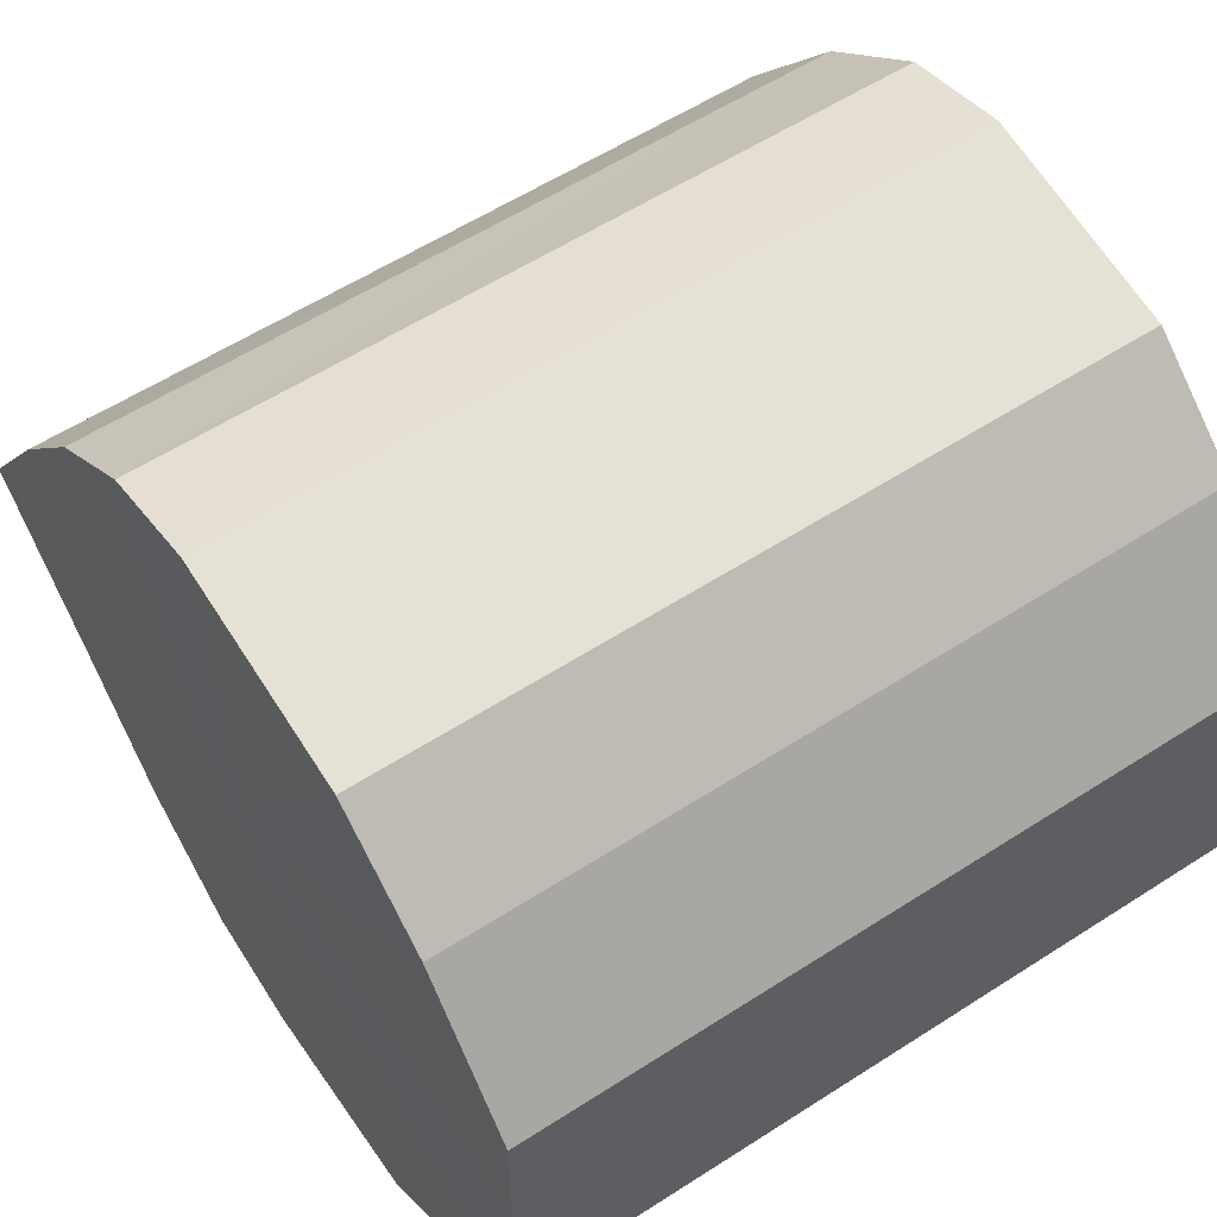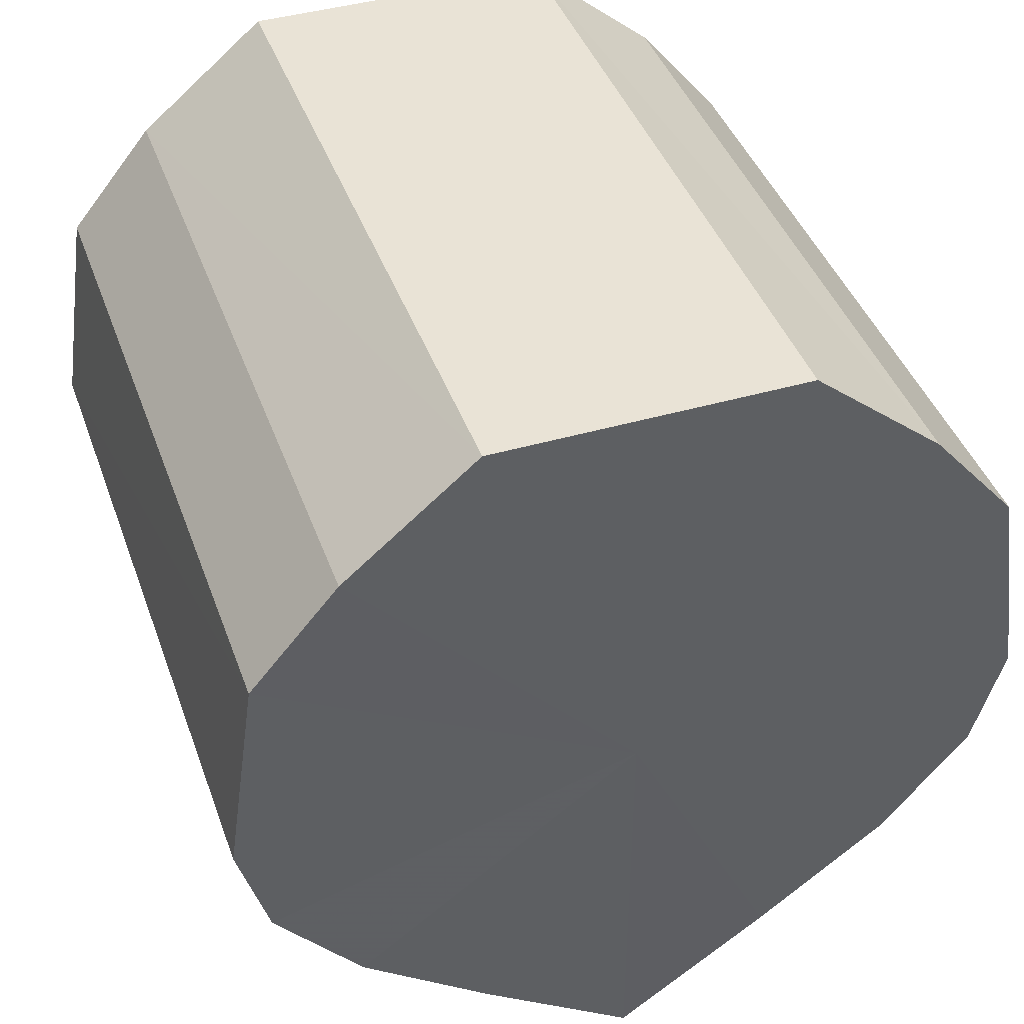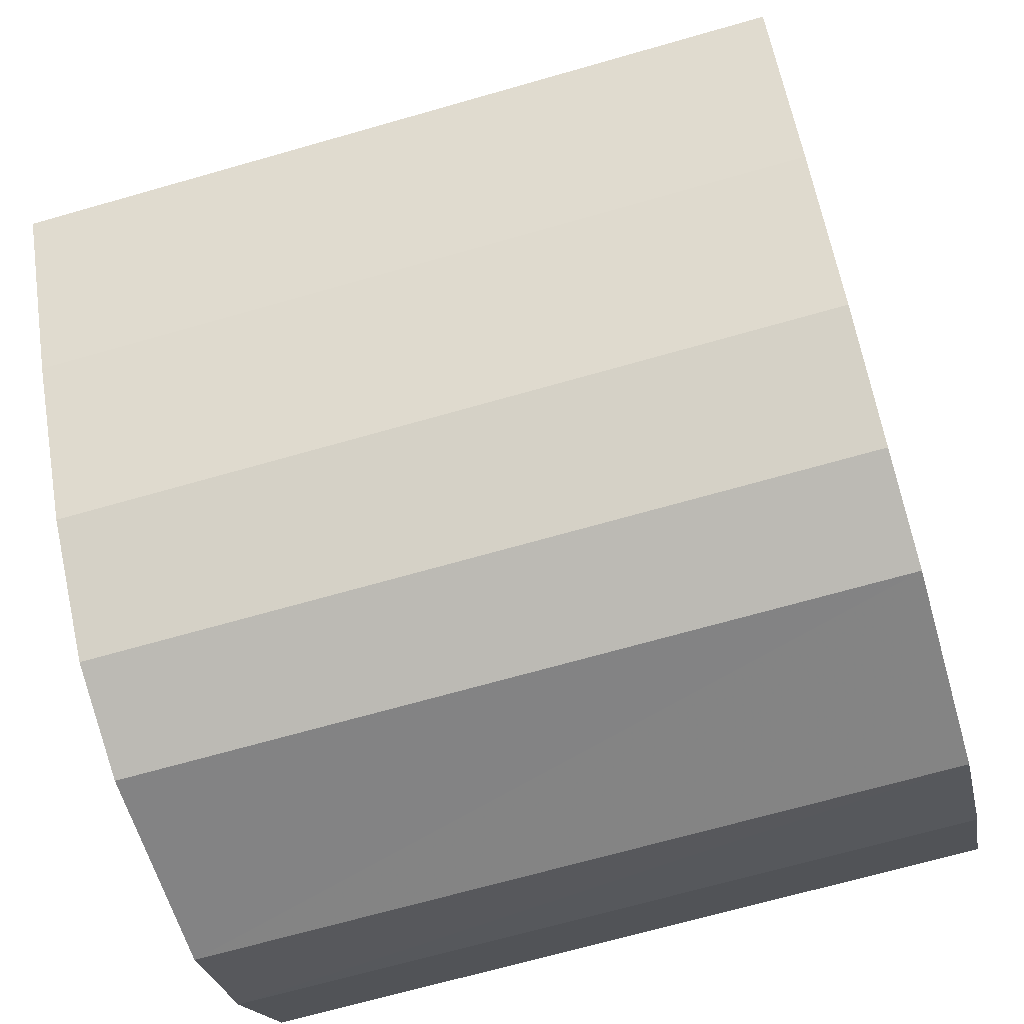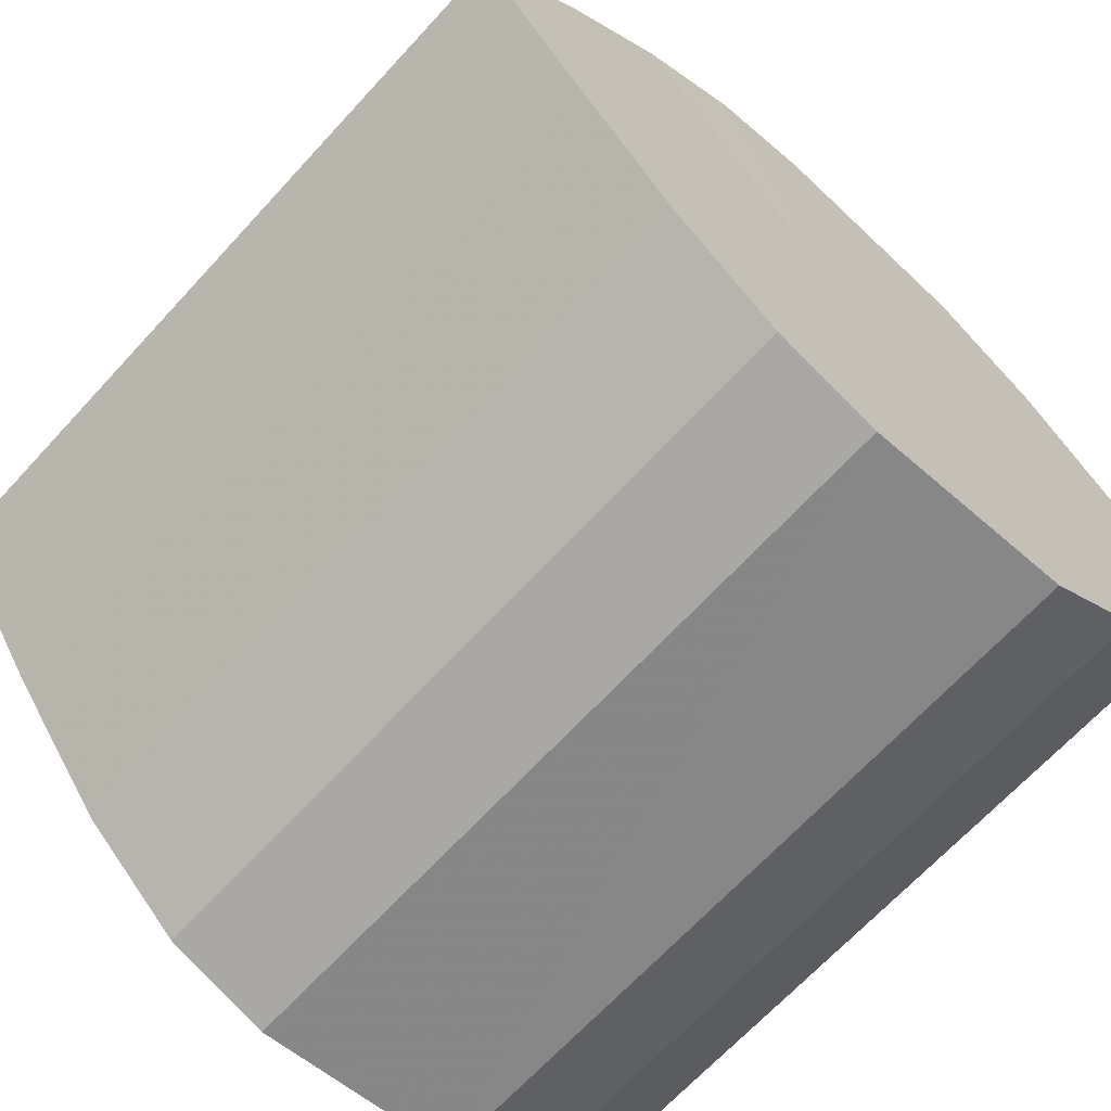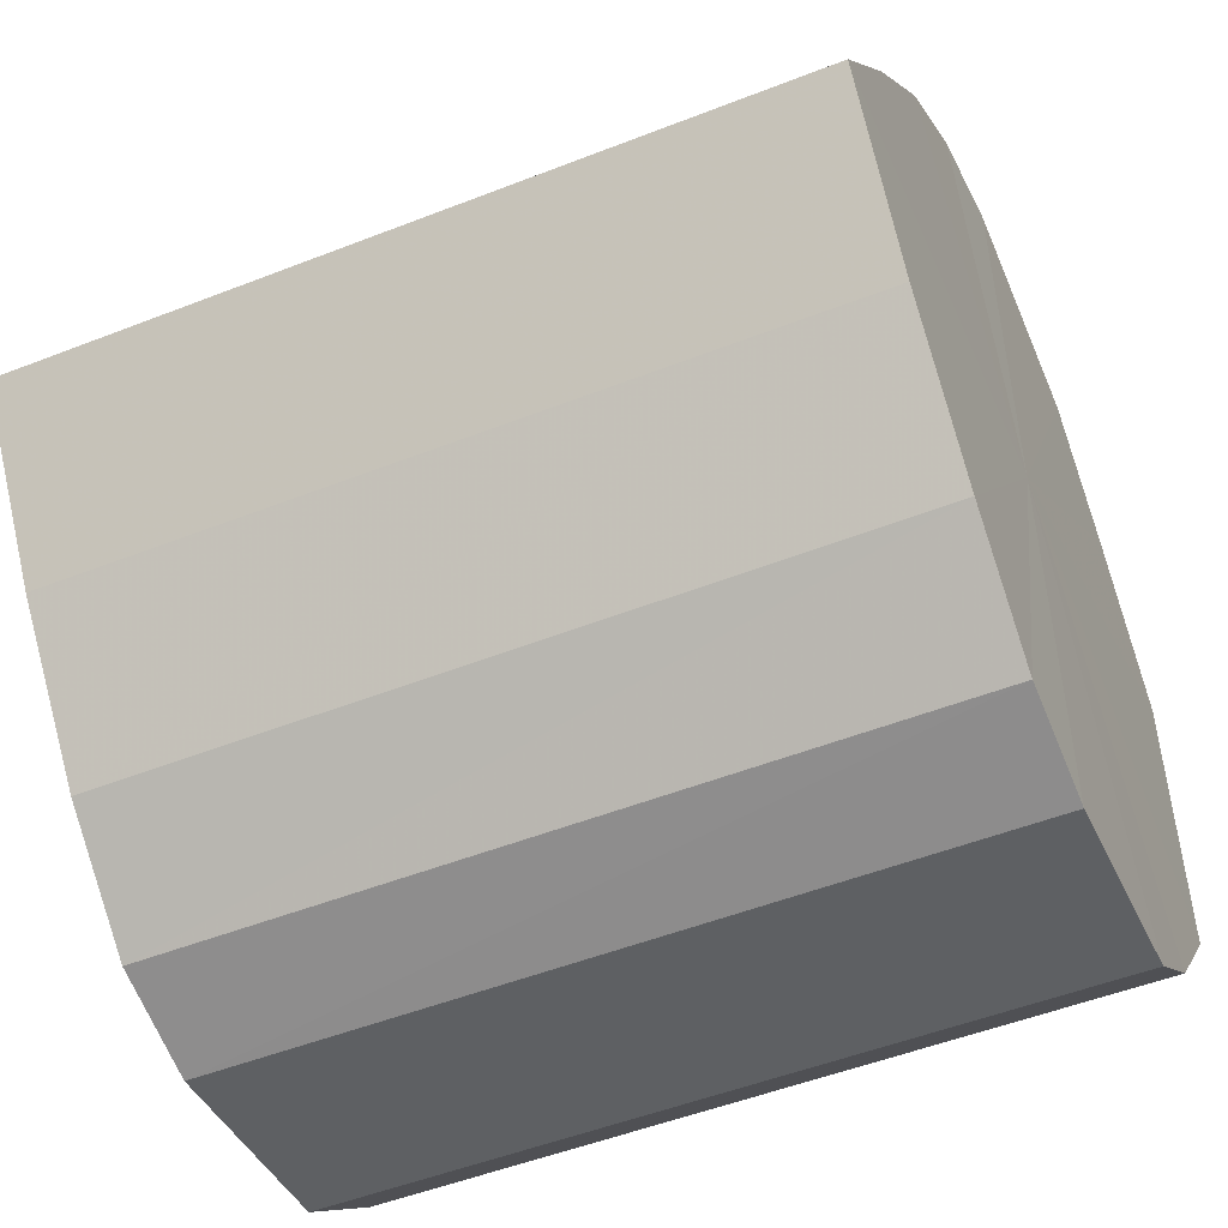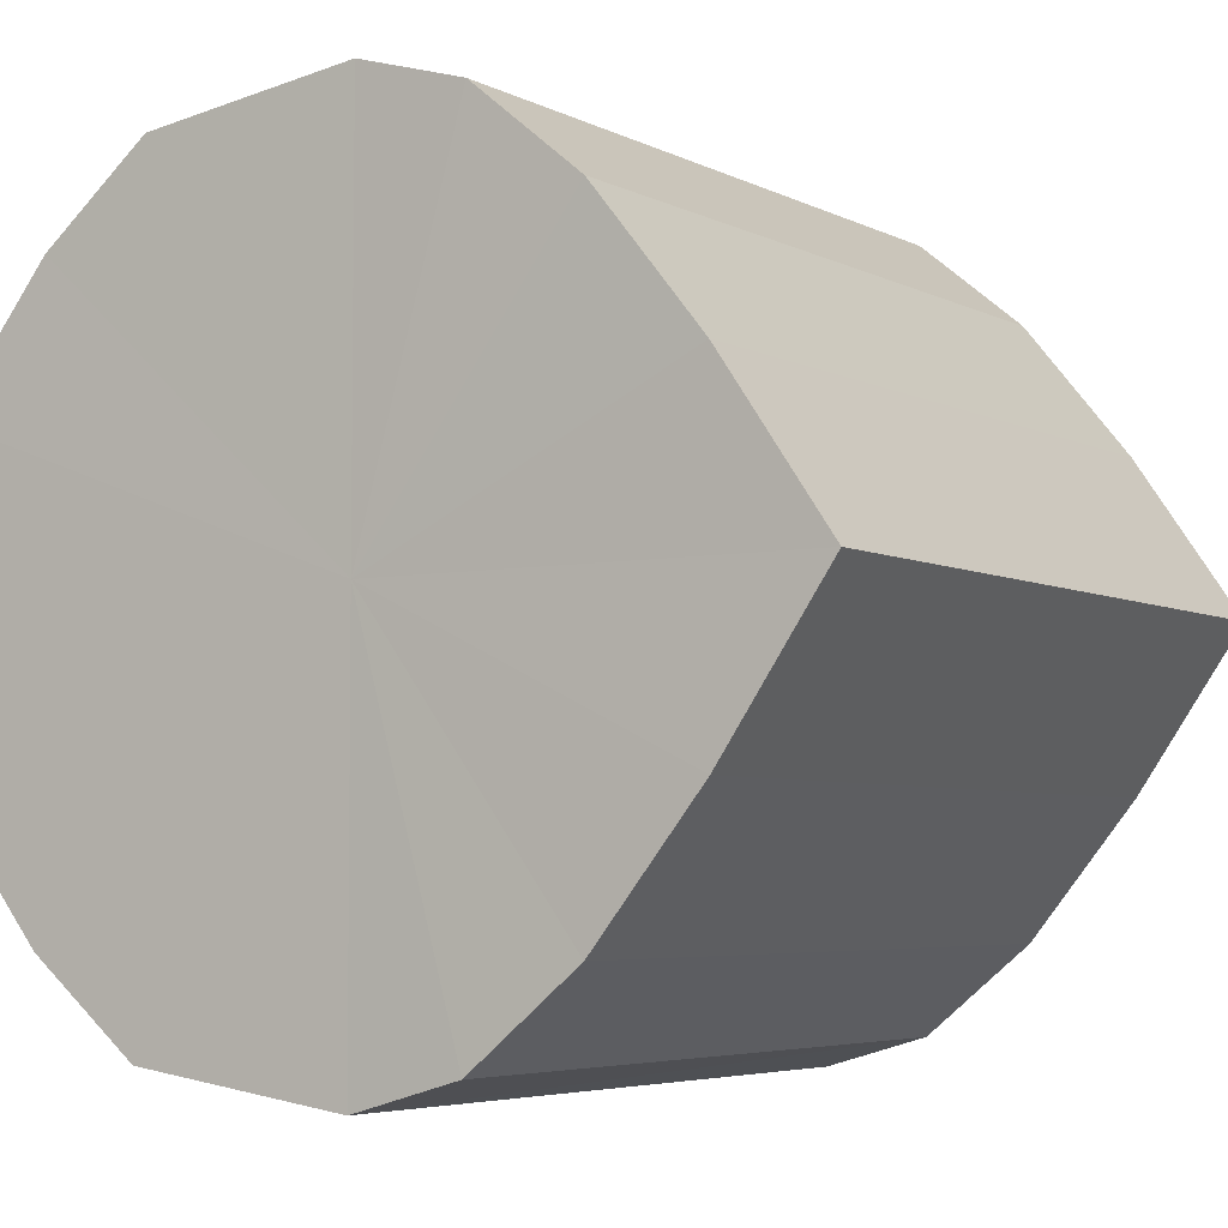
<metadata>
{"format":"obj","ext":"obj","renderer":"f3d","projection":"perspective","resolution":1024,"background":"white","views":[{"elev":58.4,"azim":146.4,"up":"+Z"},{"elev":42.2,"azim":-109.1,"up":"+Y"},{"elev":-69.0,"azim":16.0,"up":"+Z"},{"elev":-67.4,"azim":47.4,"up":"+Z"},{"elev":-50.8,"azim":23.2,"up":"+Z"},{"elev":-4.9,"azim":-57.1,"up":"+Z"}]}
</metadata>
<code>
o 9903
v 2248 1852 8.059
v 2248 1852 8.056
v 2248 1852 8.059
v 2248 1852 8.048
v 2248 1852 8.056
v 2248 1852 8.056
v 2248 1852 8.056
v 2248 1852 8.036
v 2248 1852 8.048
v 2248 1852 8.048
v 2248 1852 8.048
v 2248 1852 8.021
v 2248 1852 8.036
v 2248 1852 8.036
v 2248 1852 8.036
v 2248 1852 8.006
v 2248 1852 8.021
v 2248 1852 8.021
v 2248 1852 8.021
v 2248 1852 7.994
v 2248 1852 8.006
v 2248 1852 8.006
v 2248 1852 8.006
v 2248 1852 7.986
v 2248 1852 7.994
v 2248 1852 7.994
v 2248 1852 7.994
v 2248 1852 7.983
v 2248 1852 7.986
v 2248 1852 7.986
v 2248 1852 7.986
v 2248 1852 7.983
v 2248 1852 8.059
v 2248 1852 8.056
v 2248 1852 8.056
v 2248 1852 8.048
v 2248 1852 8.048
v 2248 1852 8.056
v 2248 1852 8.059
v 2248 1852 8.048
v 2248 1852 8.056
v 2248 1852 8.036
v 2248 1852 8.036
v 2248 1852 8.036
v 2248 1852 8.048
v 2248 1852 8.021
v 2248 1852 8.036
v 2248 1852 8.021
v 2248 1852 8.021
v 2248 1852 8.006
v 2248 1852 8.021
v 2248 1852 7.994
v 2248 1852 8.006
v 2248 1852 8.006
v 2248 1852 8.006
v 2248 1852 7.986
v 2248 1852 7.994
v 2248 1852 7.983
v 2248 1852 7.986
v 2248 1852 7.994
v 2248 1852 7.994
v 2248 1852 7.986
v 2248 1852 7.983
v 2248 1852 7.986
v 2248 1852 8.021
v 2248 1852 8.056
v 2248 1852 8.059
v 2248 1852 8.048
v 2248 1852 8.056
v 2248 1852 8.036
v 2248 1852 8.048
v 2248 1852 8.021
v 2248 1852 8.036
v 2248 1852 8.006
v 2248 1852 8.021
v 2248 1852 7.994
v 2248 1852 8.006
v 2248 1852 7.986
v 2248 1852 7.994
v 2248 1852 7.983
v 2248 1852 7.986
v 2248 1852 8.021
v 2248 1852 8.059
v 2248 1852 8.056
v 2248 1852 8.056
v 2248 1852 8.048
v 2248 1852 8.048
v 2248 1852 8.036
v 2248 1852 8.036
v 2248 1852 8.021
v 2248 1852 8.021
v 2248 1852 8.006
v 2248 1852 8.006
v 2248 1852 7.994
v 2248 1852 7.994
v 2248 1852 7.986
v 2248 1852 7.986
v 2248 1852 7.983
f 1 2 3
f 2 4 5
f 6 1 7
f 4 8 9
f 10 6 11
f 8 12 13
f 14 10 15
f 12 16 17
f 18 14 19
f 16 20 21
f 22 18 23
f 20 24 25
f 26 22 27
f 24 28 29
f 30 26 31
f 28 30 32
f 33 34 35
f 35 36 37
f 38 39 33
f 40 41 38
f 37 42 43
f 44 45 40
f 46 47 44
f 43 48 49
f 50 51 46
f 52 53 50
f 49 54 55
f 56 57 52
f 58 59 56
f 55 60 61
f 62 63 58
f 61 64 62
f 65 66 67
f 65 68 66
f 65 67 69
f 65 70 68
f 65 69 71
f 65 72 70
f 65 71 73
f 65 74 72
f 65 73 75
f 65 76 74
f 65 75 77
f 65 78 76
f 65 77 79
f 65 80 78
f 65 79 81
f 65 81 80
f 82 83 84
f 82 85 83
f 82 84 86
f 82 87 85
f 82 86 88
f 82 89 87
f 82 88 90
f 82 91 89
f 82 90 92
f 82 93 91
f 82 92 94
f 82 95 93
f 82 94 96
f 82 97 95
f 82 96 98
f 82 98 97

</code>
